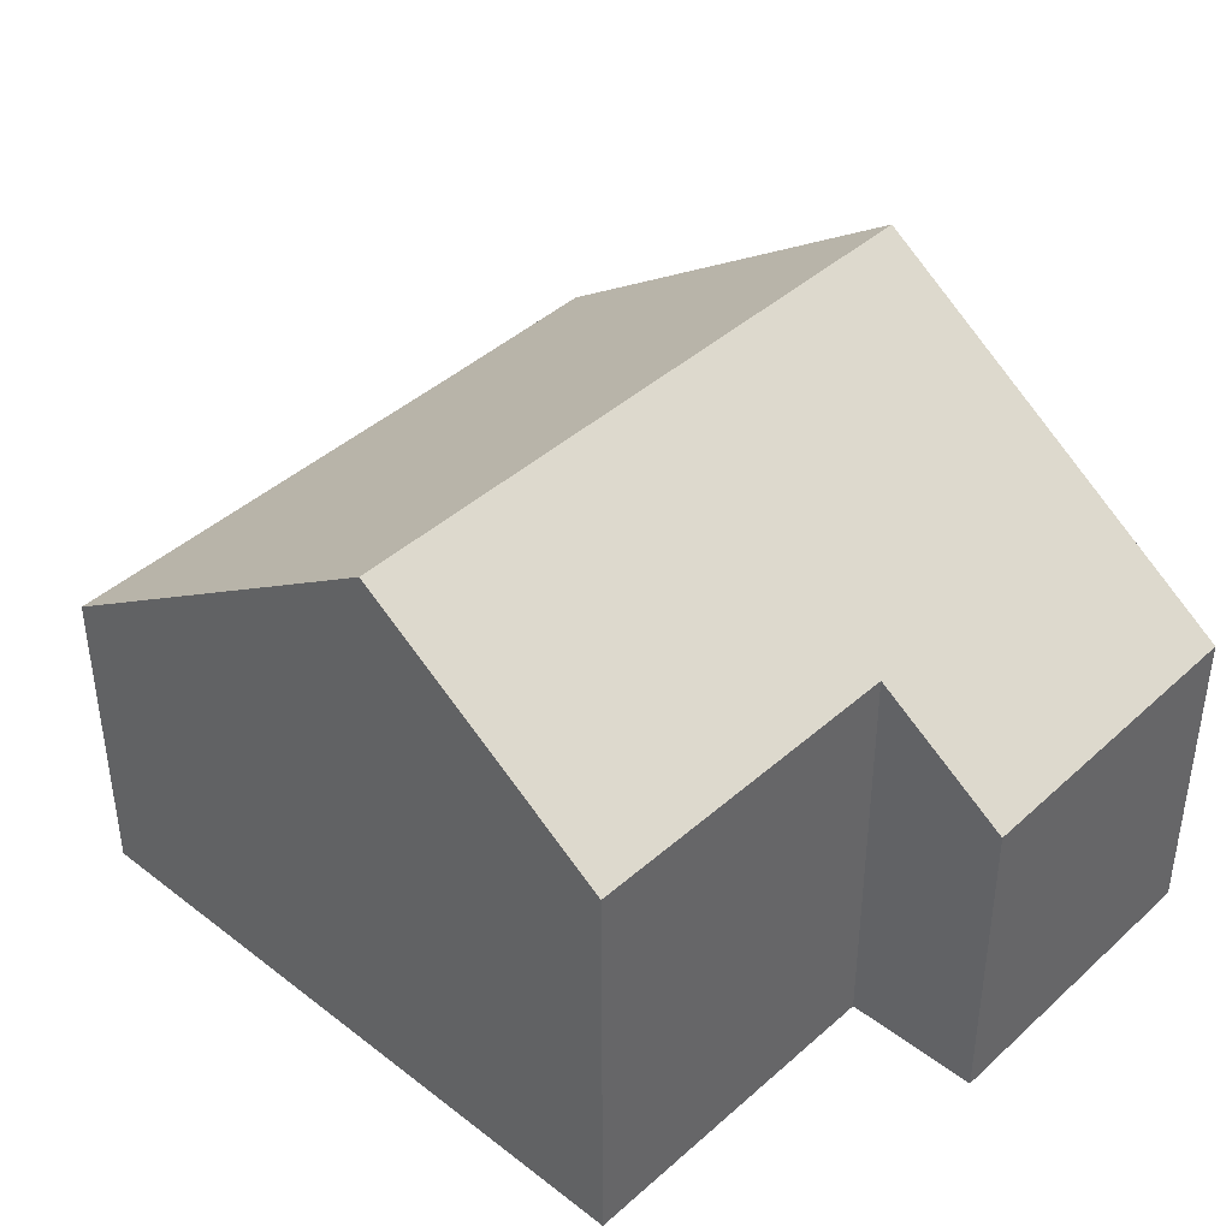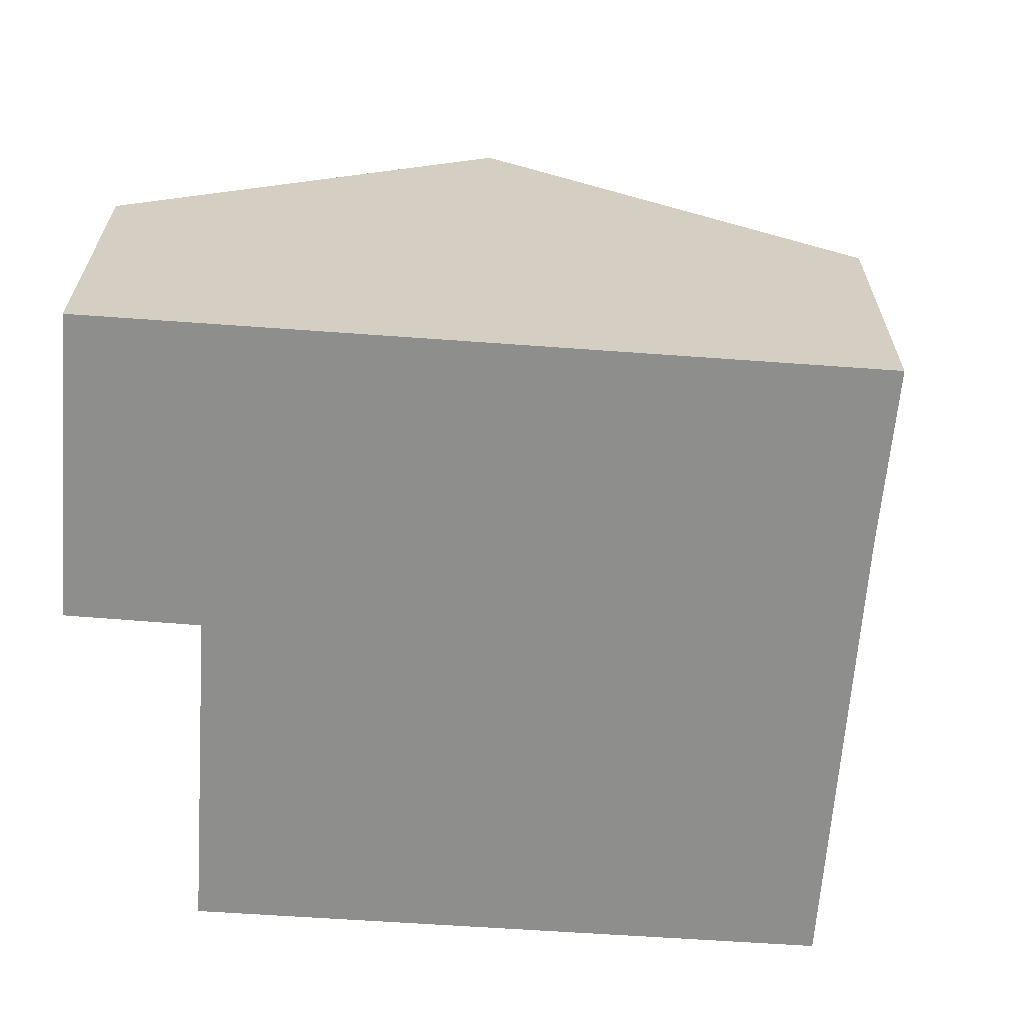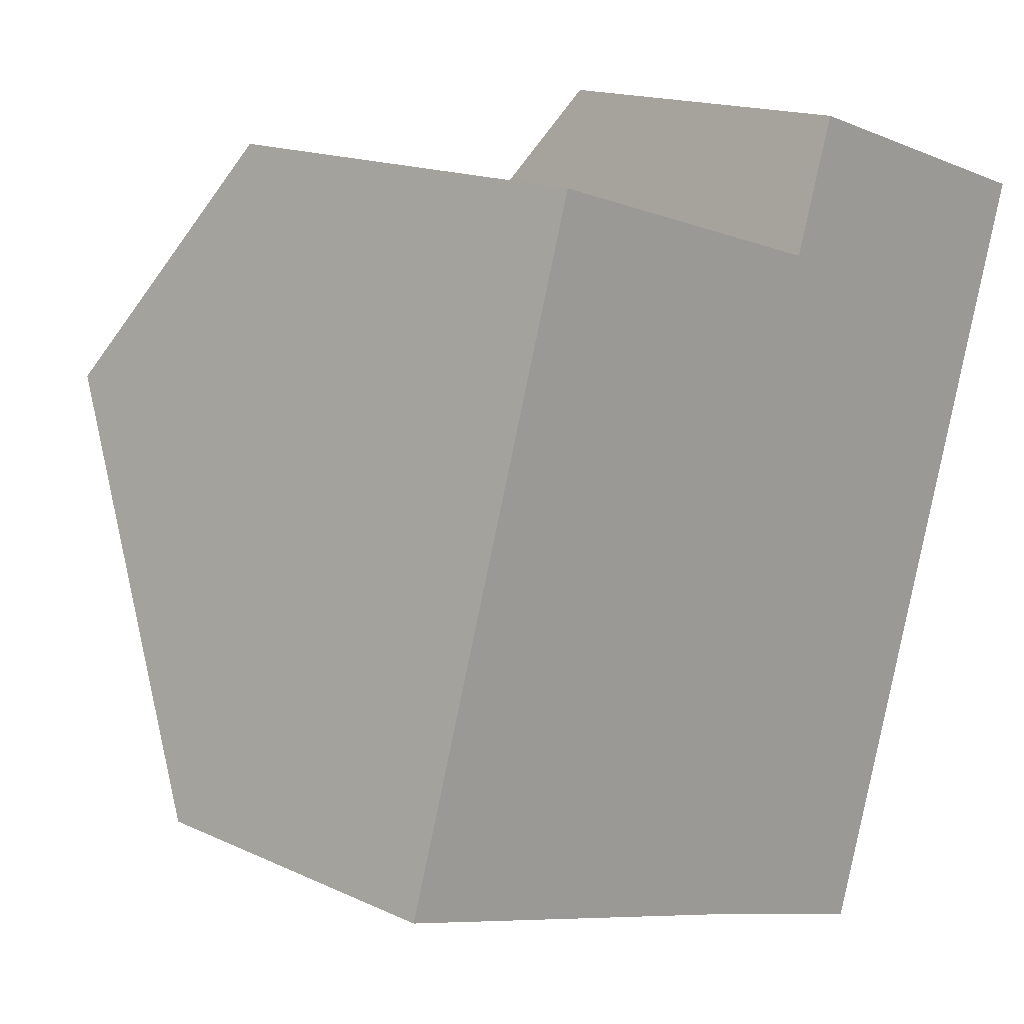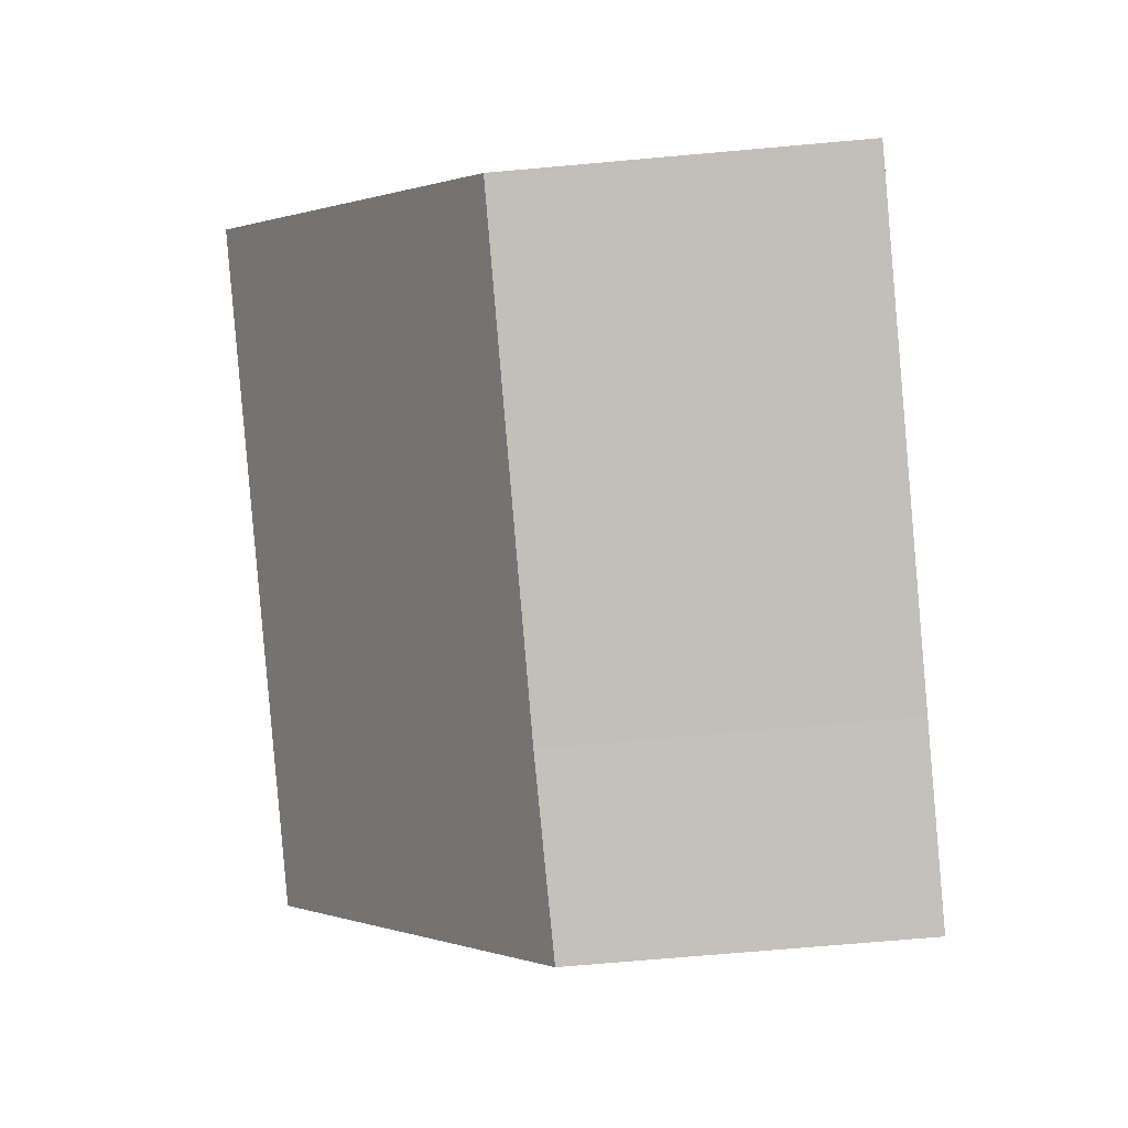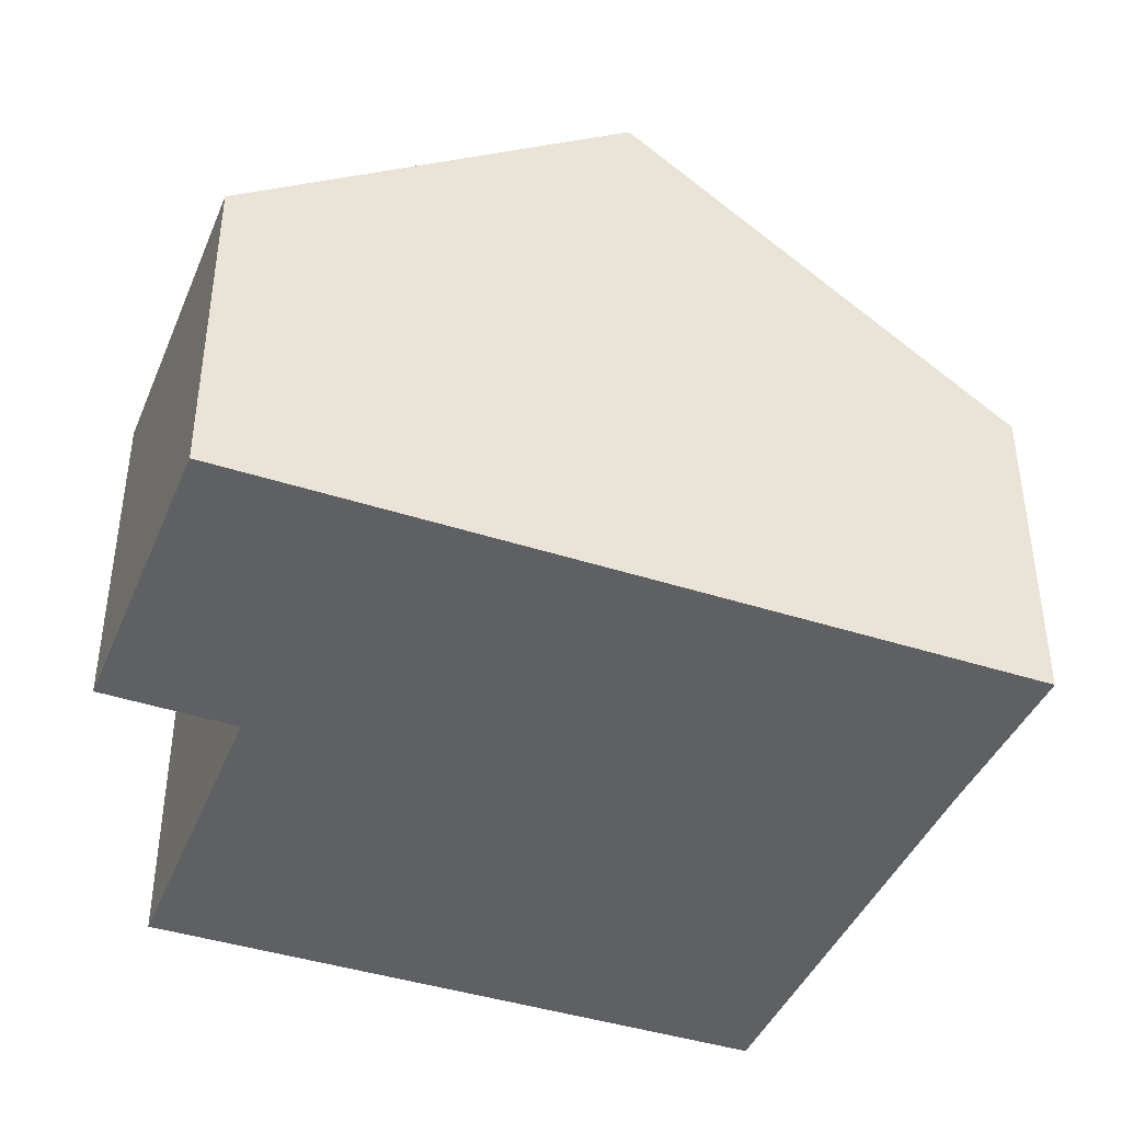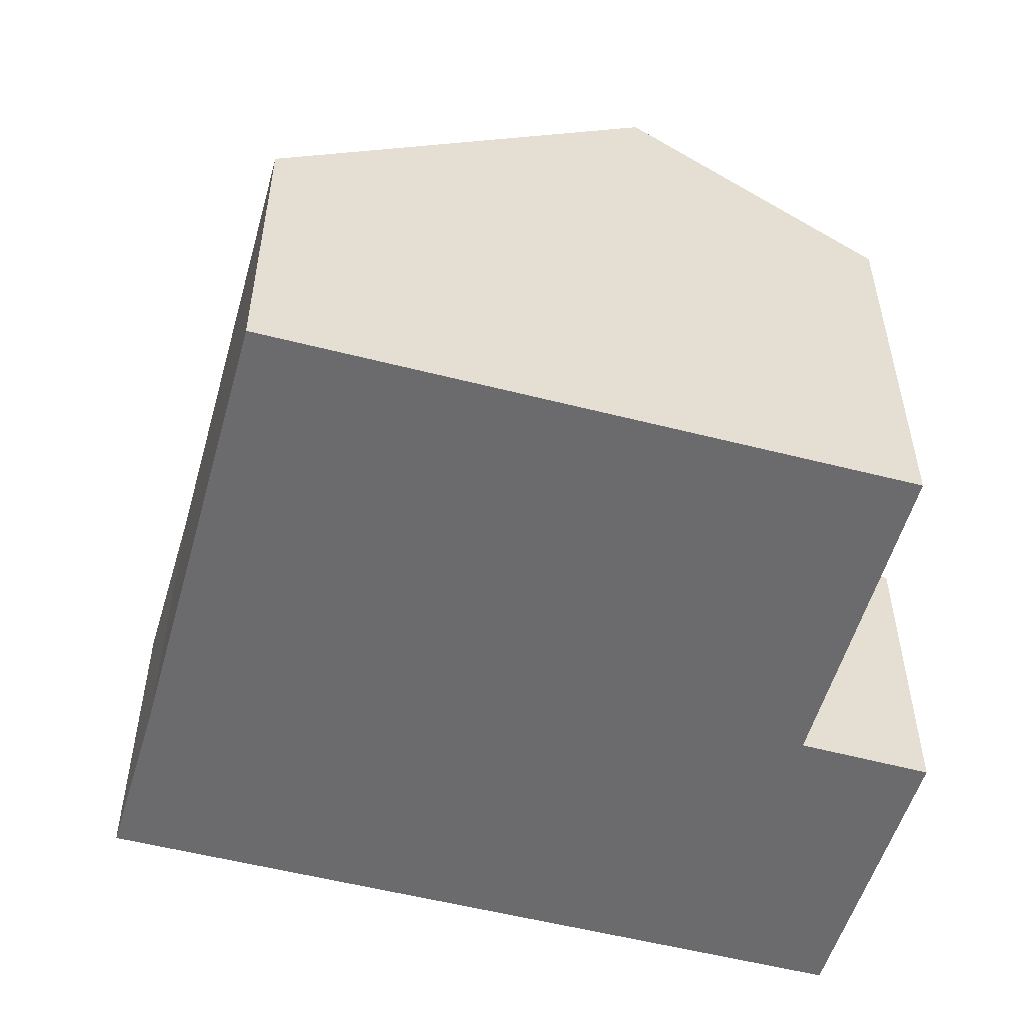
<metadata>
{"format":"obj","ext":"obj","renderer":"f3d","projection":"perspective","resolution":1024,"background":"white","views":[{"elev":42.0,"azim":-29.8,"up":"+Y"},{"elev":-64.8,"azim":103.2,"up":"+Y"},{"elev":15.8,"azim":-45.9,"up":"+Z"},{"elev":-69.3,"azim":-84.9,"up":"+Z"},{"elev":-42.2,"azim":86.1,"up":"+Y"},{"elev":-53.5,"azim":-88.2,"up":"+Y"}]}
</metadata>
<code>
v  13.01 4.915 8.366
v  7.804 6.31 7.872
v  8.437 4.892 9.828
v  1.746 9.01 5.664
v  2.889 6.333 9.371
v  11.24 9.01 2.701
v  6.834 4.917 -2.138
v  9.449 4.879 -3.013
v  0 4.92 3.013e-16
v  6.834 1.309e-16 -2.138
v  9.449 1.845e-16 -3.013
v  0 0 0
v  1.746 -3.468e-16 5.664
v  2.889 -5.738e-16 9.371
v  7.804 -4.82e-16 7.872
v  8.437 -6.018e-16 9.828
v  13.01 -5.123e-16 8.366
v  11.24 -1.654e-16 2.701
g defaultobject
f 1 2 3
f 2 4 5
f 4 2 1
f 4 1 6
f 7 6 8
f 6 7 4
f 4 7 9
f 8 10 7
f 10 8 11
f 7 12 9
f 12 7 10
f 12 4 9
f 4 12 5
f 5 12 13
f 5 13 14
f 15 3 2
f 3 15 16
f 14 2 5
f 2 14 15
f 3 17 1
f 17 3 16
f 1 8 6
f 8 1 11
f 11 1 18
f 18 1 17
f 16 18 17
f 18 16 15
f 18 15 14
f 18 14 11
f 11 14 13
f 11 13 10
f 10 13 12

</code>
